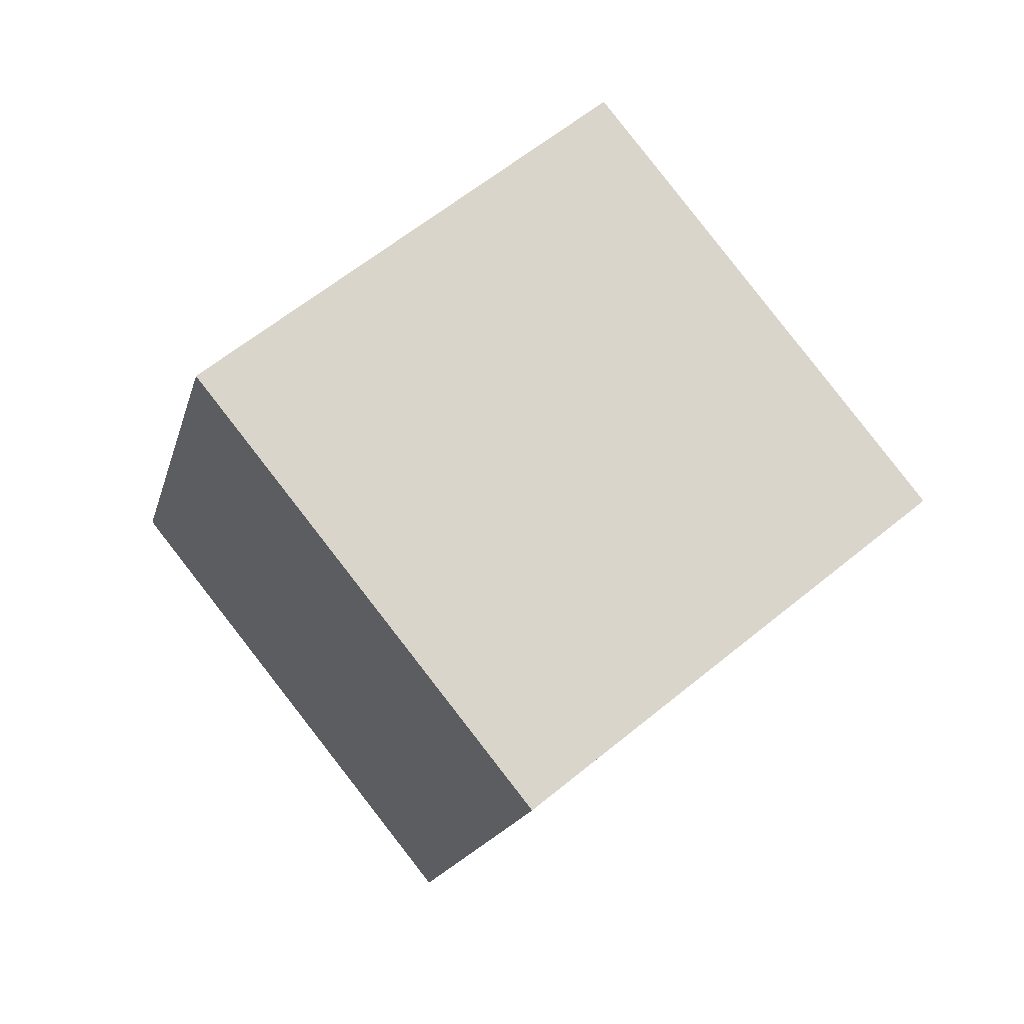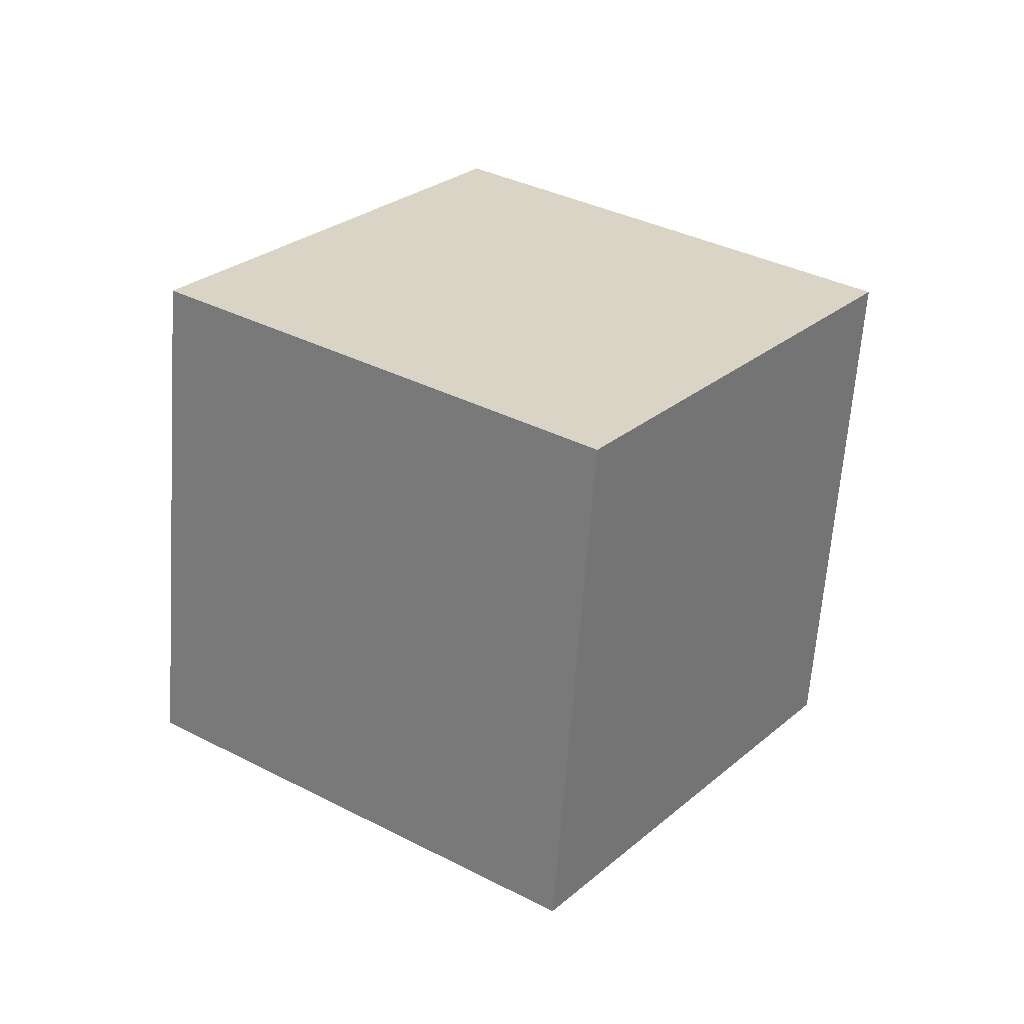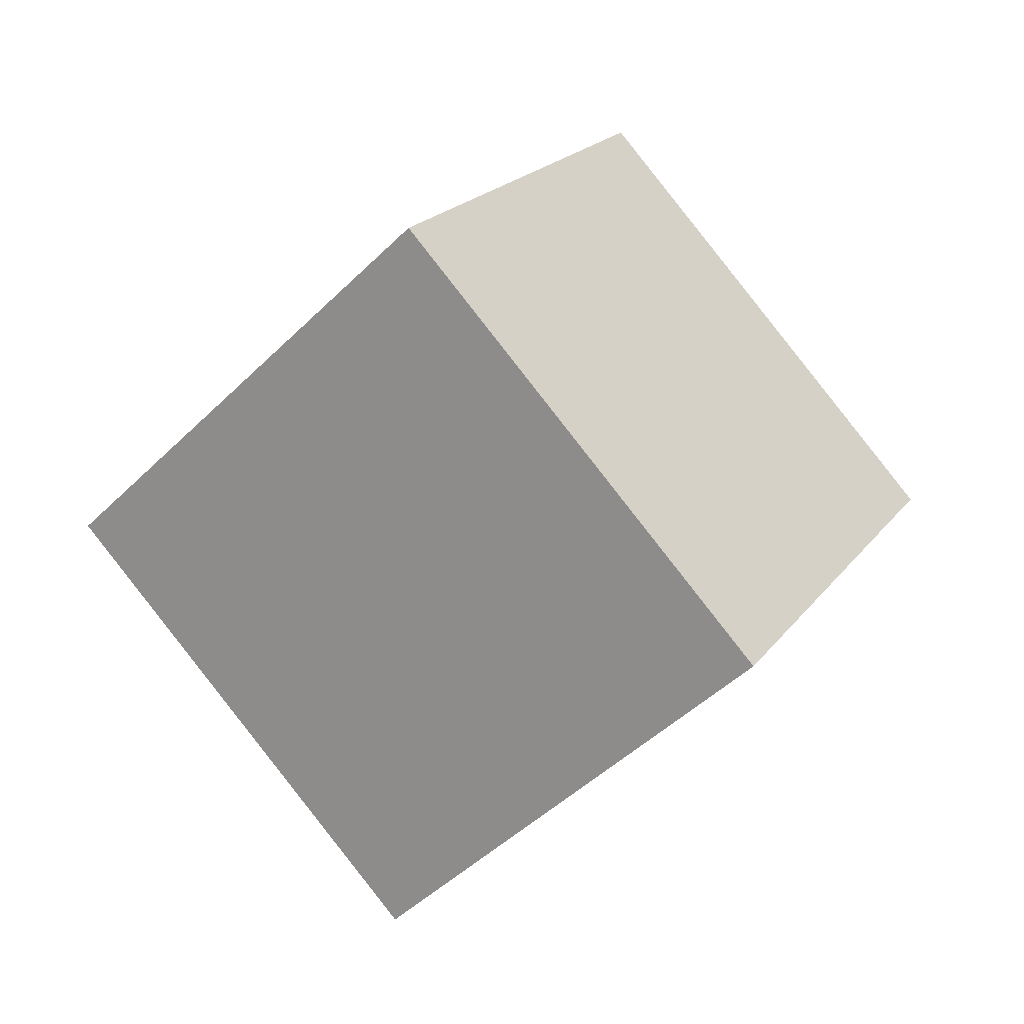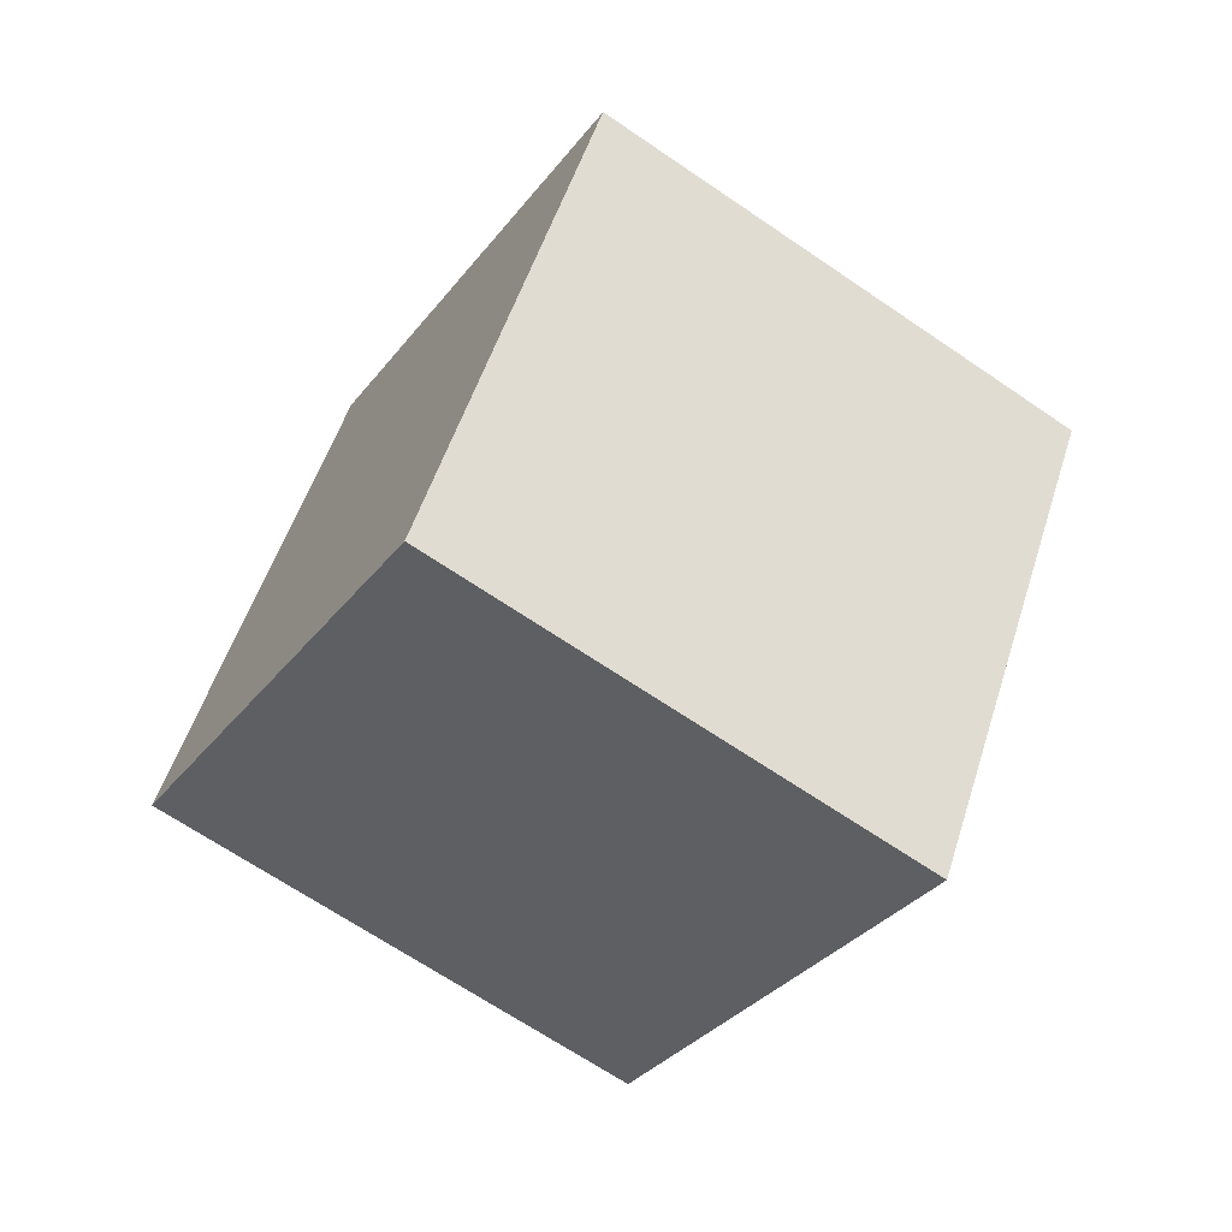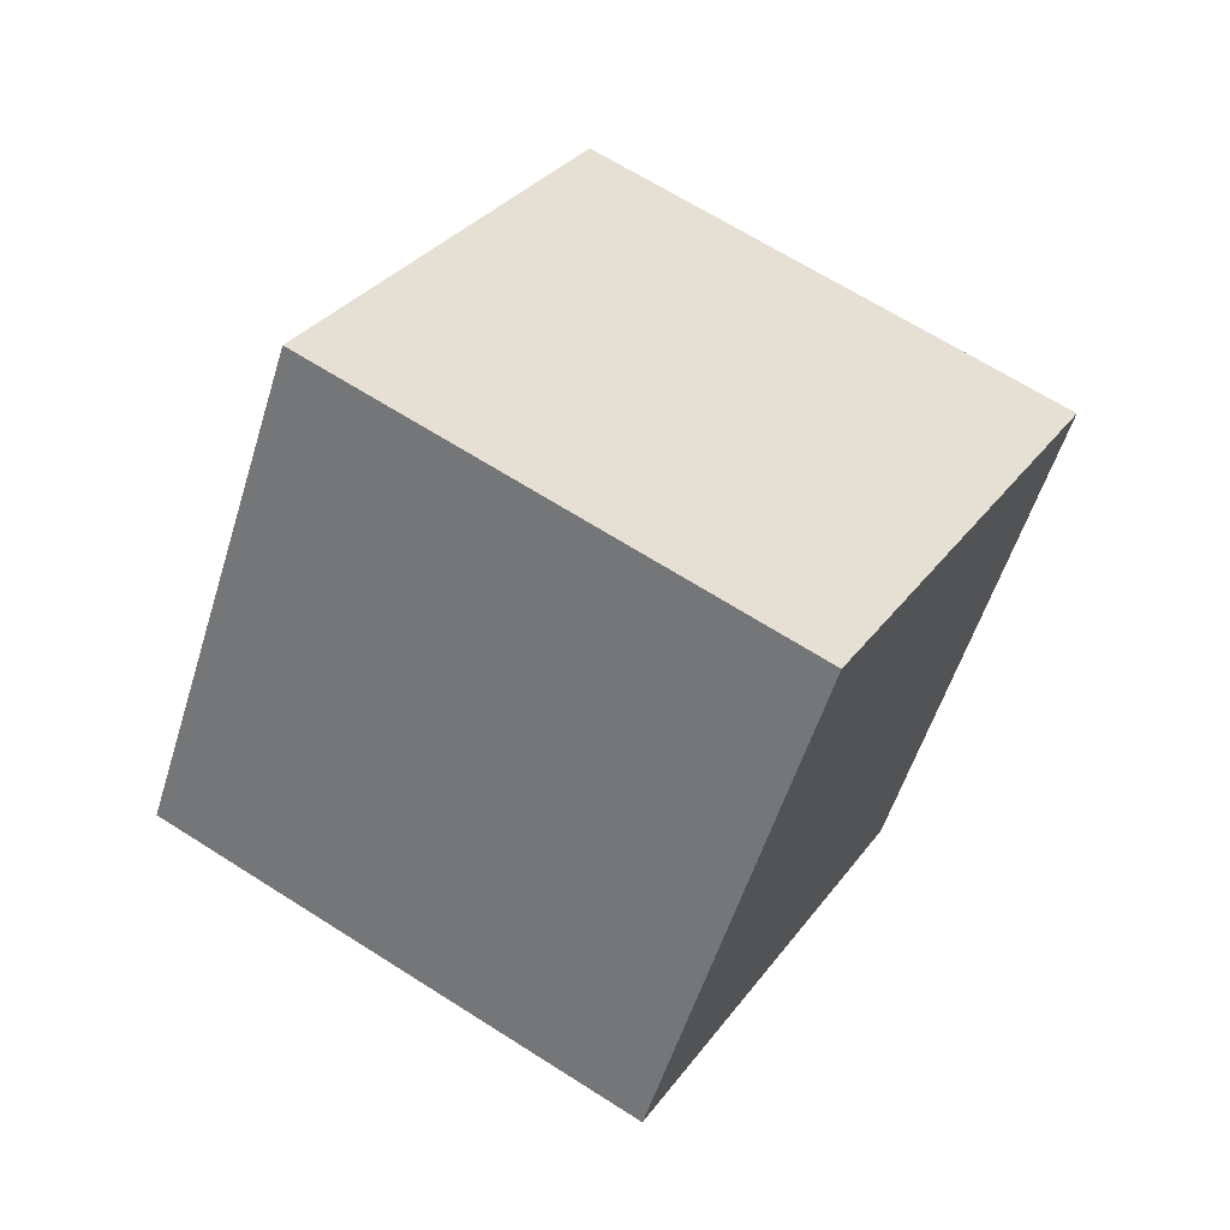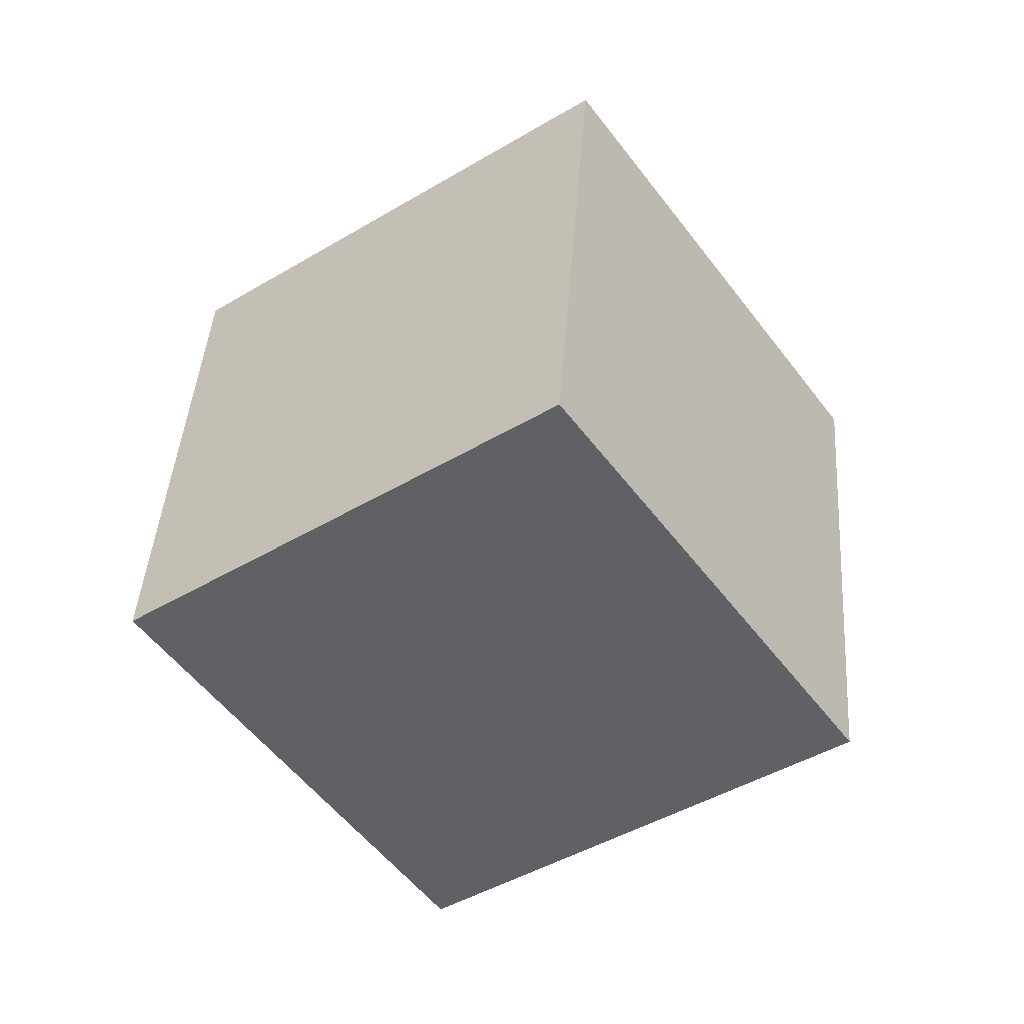
<metadata>
{"format":"obj","ext":"obj","renderer":"f3d","projection":"perspective","resolution":1024,"background":"white","views":[{"elev":-21.9,"azim":148.1,"up":"+Y"},{"elev":47.5,"azim":85.2,"up":"+Z"},{"elev":13.3,"azim":-174.4,"up":"+Y"},{"elev":-51.1,"azim":-163.7,"up":"+Z"},{"elev":75.2,"azim":-76.8,"up":"+Y"},{"elev":-28.9,"azim":84.9,"up":"+Z"}]}
</metadata>
<code>
v -0.1528 -0.7532 0.6398
v -0.5799 -0.1246 -0.8051
v 0.2272 -0.8666 -0.4442
v 0.9602 0.01033 -0.2793
v -0.2274 0.8665 0.4444
v 0.58 0.1238 0.8051
v -0.9602 -0.01164 0.279
v 0.1529 0.7528 -0.6403
f 1 2 3
f 4 5 6
f 4 1 3
f 6 7 1
f 5 2 7
f 3 8 4
f 1 7 2
f 4 8 5
f 4 6 1
f 6 5 7
f 5 8 2
f 3 2 8

</code>
